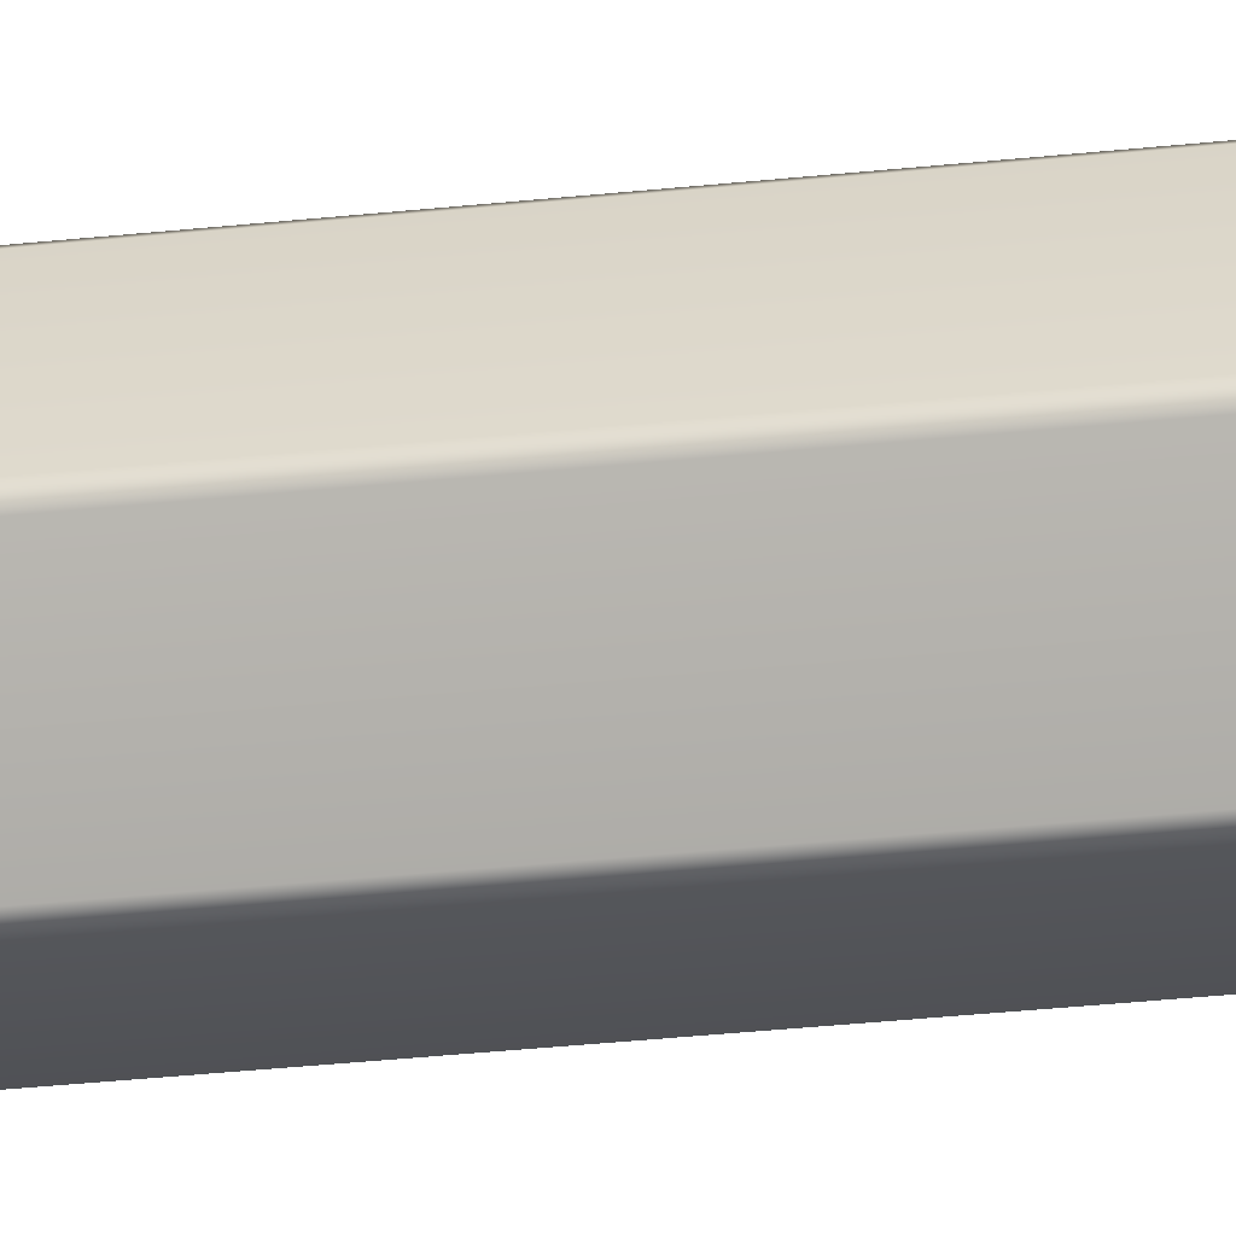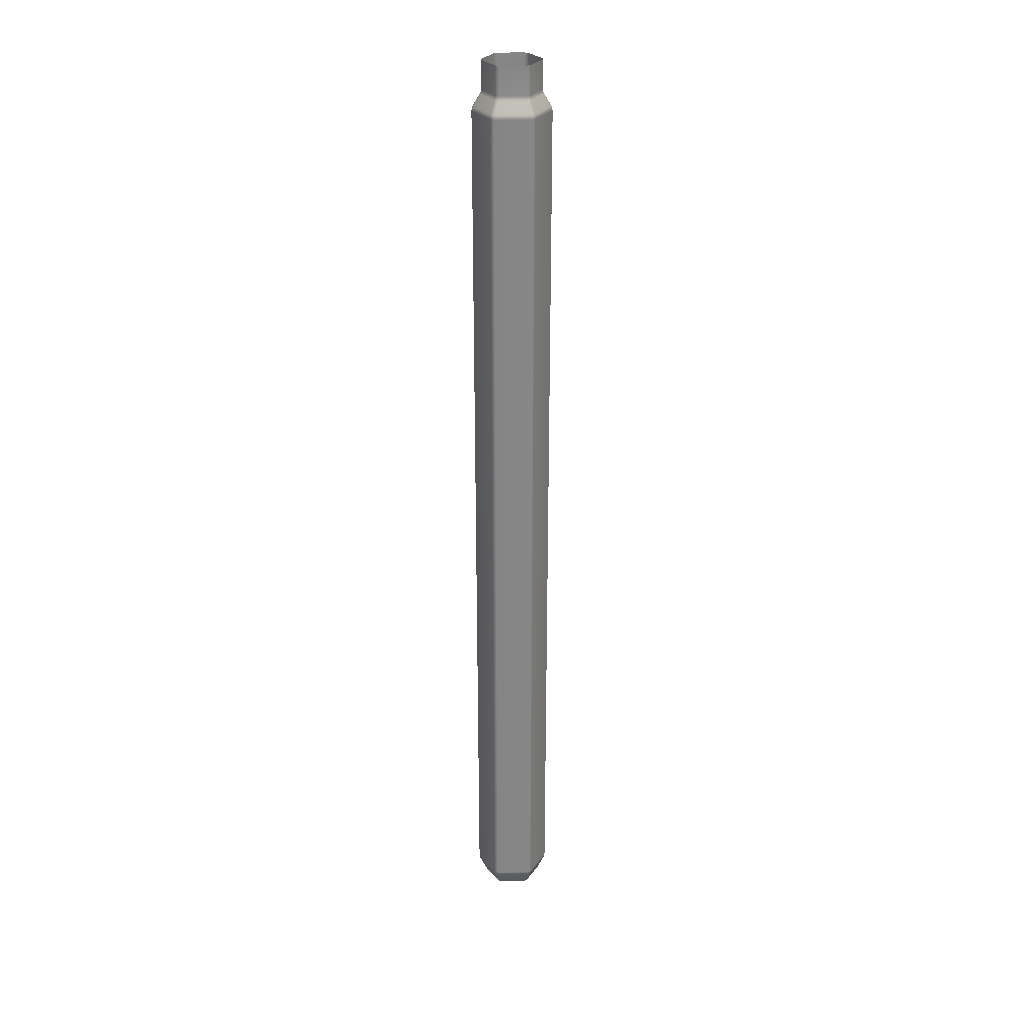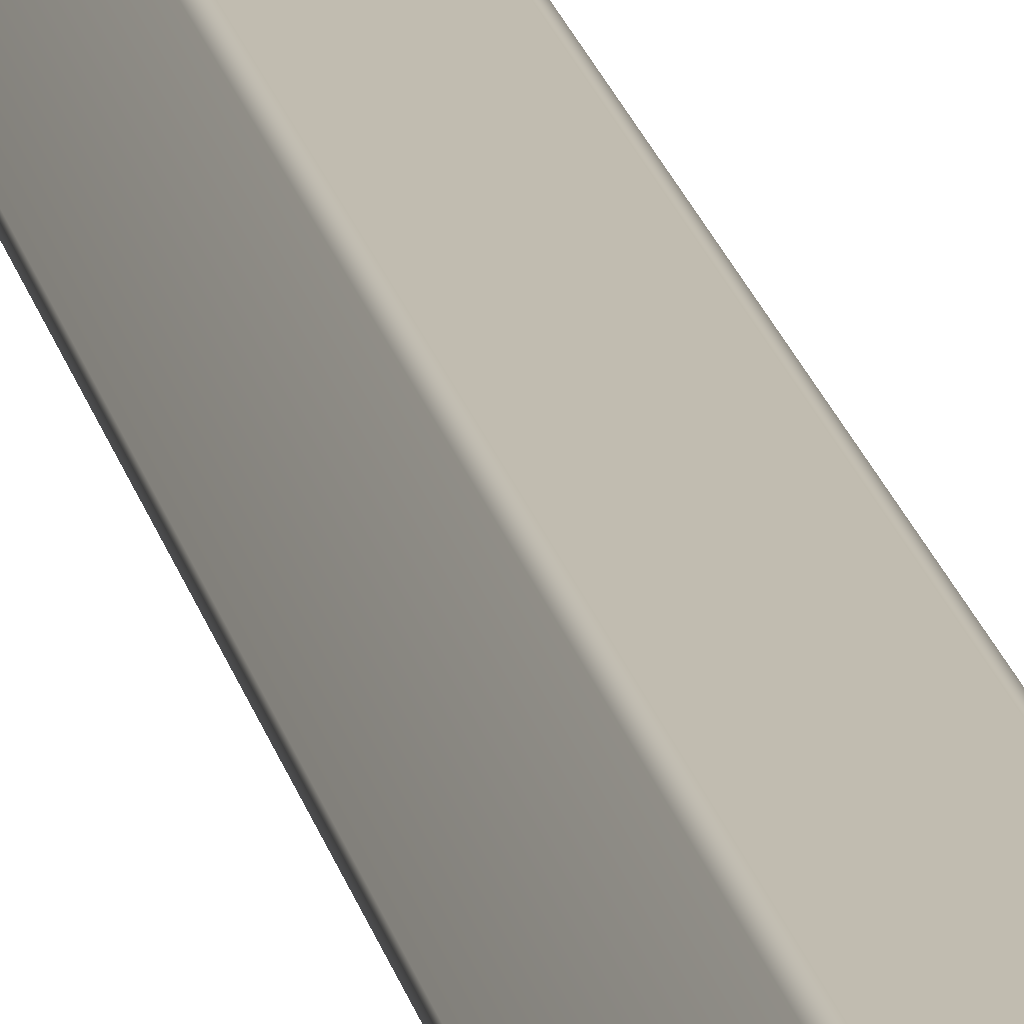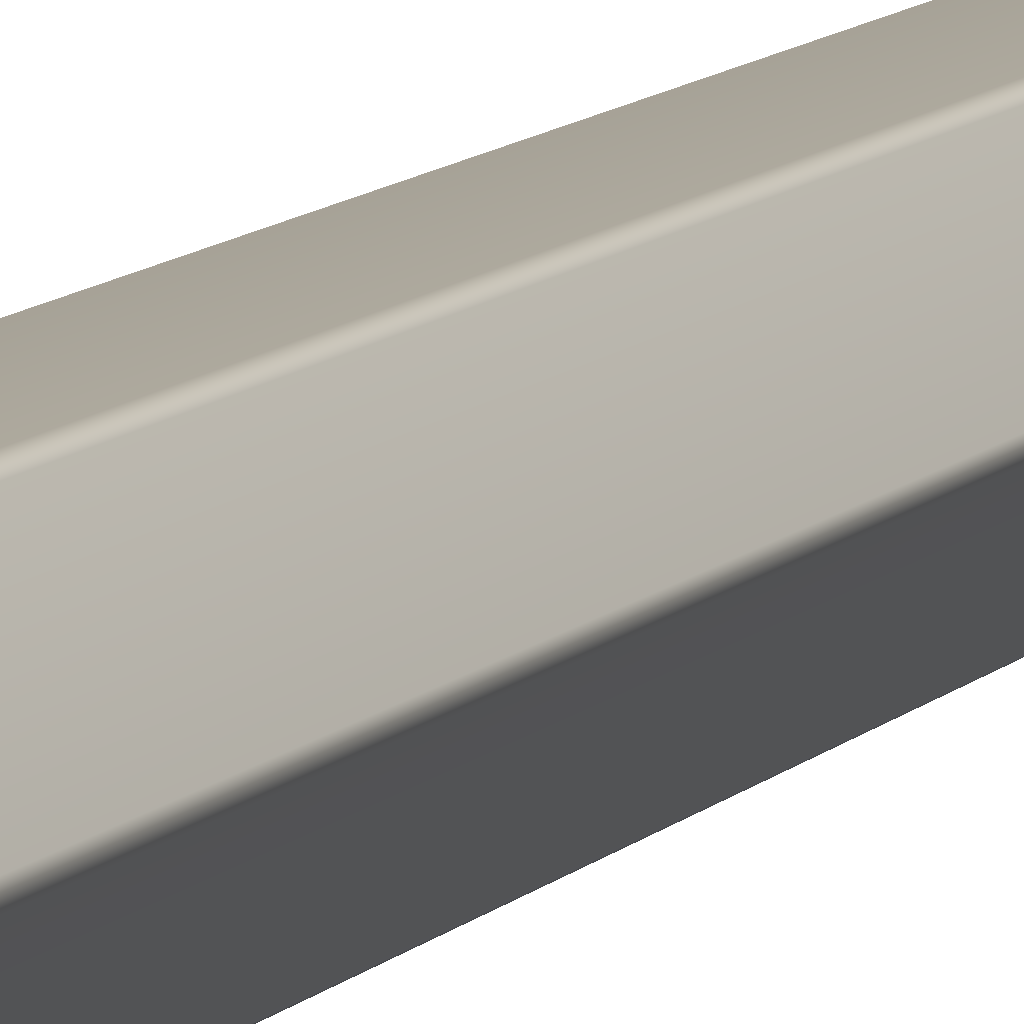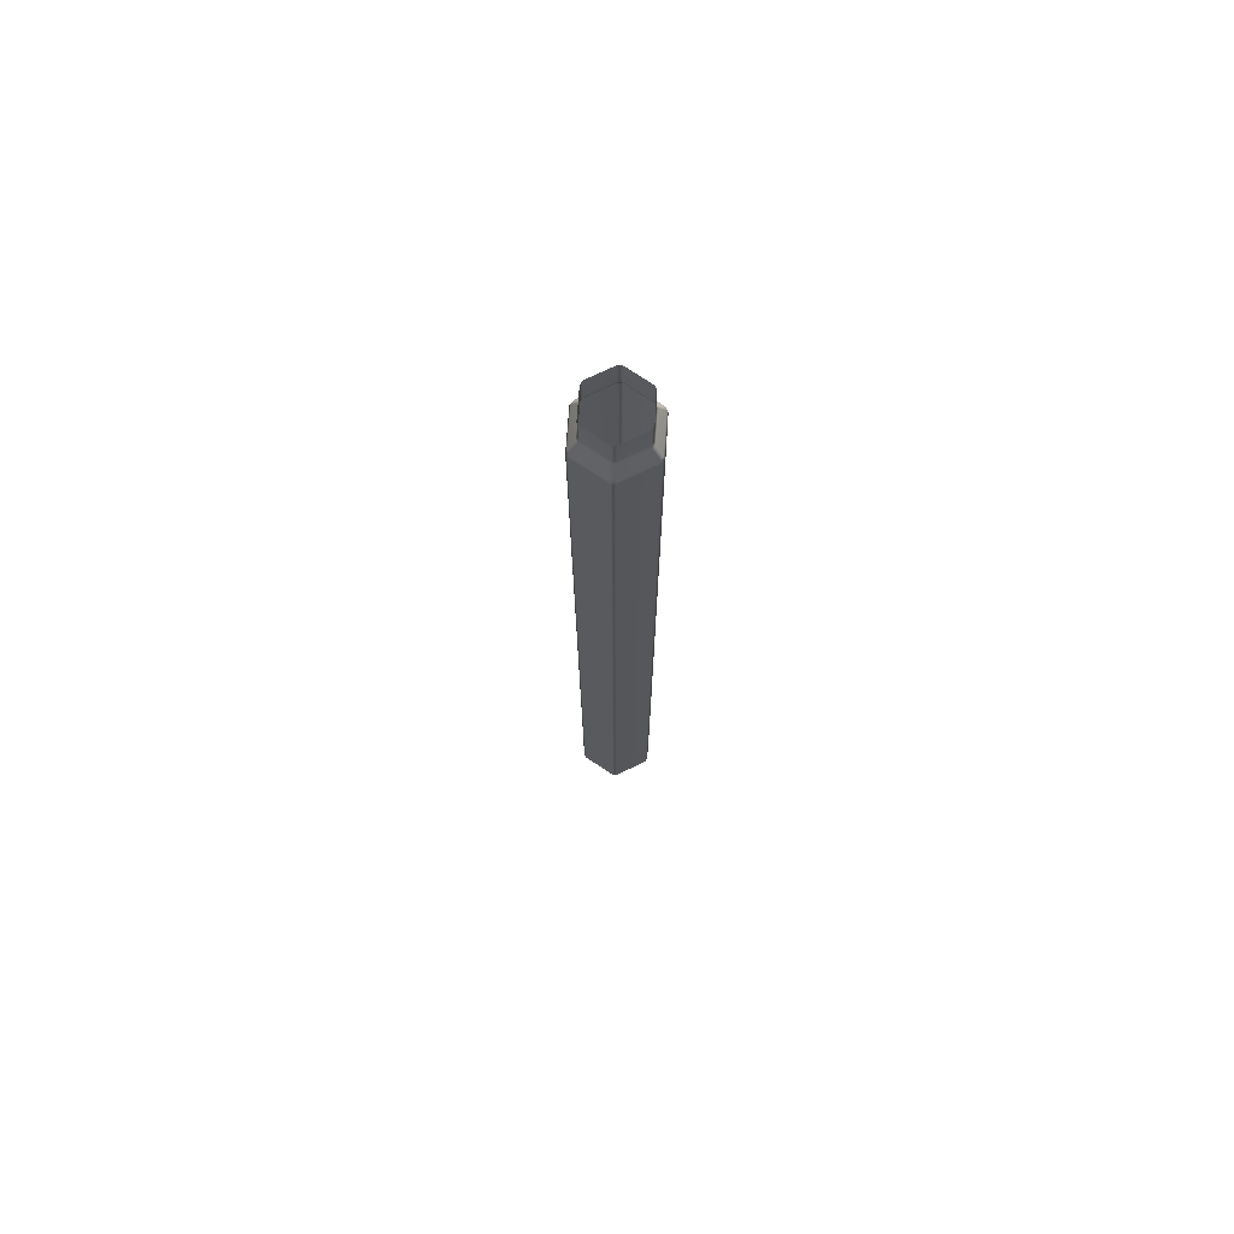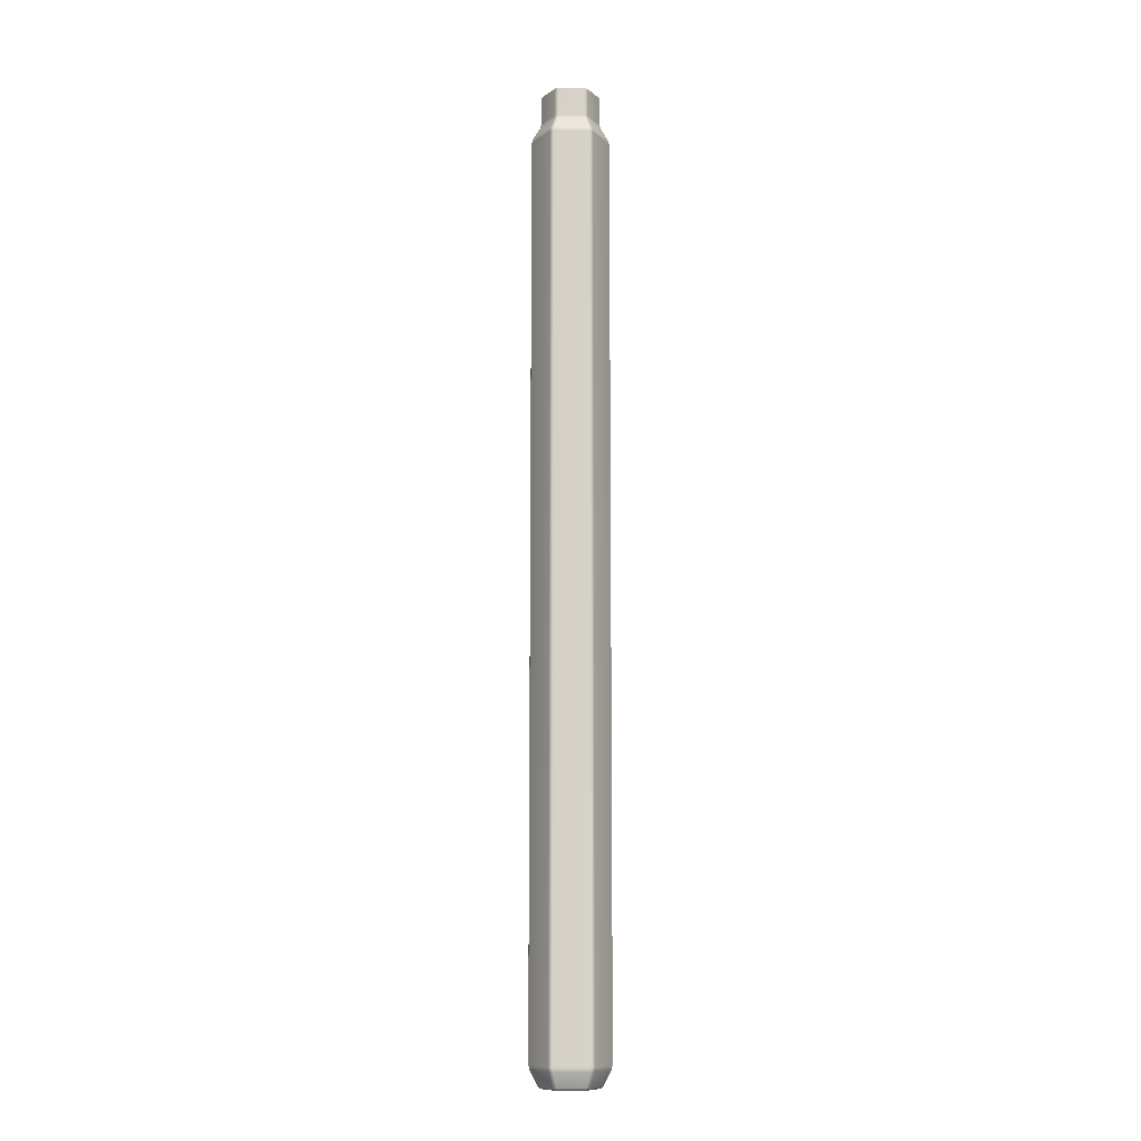
<metadata>
{"format":"obj","ext":"obj","renderer":"f3d","projection":"perspective","resolution":1024,"background":"white","views":[{"elev":-23.1,"azim":-78.3,"up":"+Z"},{"elev":27.9,"azim":178.5,"up":"+Y"},{"elev":16.4,"azim":-9.8,"up":"+Z"},{"elev":7.6,"azim":18.0,"up":"+Z"},{"elev":72.9,"azim":34.1,"up":"+Y"},{"elev":-10.6,"azim":-121.8,"up":"+Y"}]}
</metadata>
<code>
g ENV_S10_Retro_Wrecking_Ball_Cable_Large_01b_MO
v 0.1788 4.11 -0.3496
v 0.2136 4.11 -0.3297
v 0.2136 13.18 -0.3297
v 0.1788 13.18 -0.3496
v 0.1719 13.22 -0.3389
v -0.1719 13.22 -0.3389
v -0.1788 13.18 -0.3496
v 0.2078 13.22 -0.3183
v 0.3924 13.18 -0.01998
v 0.1715 13.34 -0.2556
v 0.1357 13.34 -0.2762
v 0.3795 13.22 -0.02063
v -0.2077 13.22 -0.3183
v -0.1356 13.34 -0.2762
v -0.1715 13.34 -0.2556
v -0.2135 13.18 -0.3297
v -0.3797 13.22 -0.02063
v -0.2135 4.11 -0.3297
v -0.1788 4.11 -0.3496
v -0.3923 13.18 -0.01998
v 0.3924 13.18 0.01994
v 0.3924 4.11 -0.01998
v 0.3924 4.11 0.01994
v 0.3795 13.22 0.0208
v 0.2136 13.18 0.3299
v 0.2078 13.22 0.3185
v 0.3072 13.34 0.0208
v 0.3072 13.34 -0.02063
v -0.3797 13.22 0.0208
v -0.3071 13.34 -0.02063
v -0.3071 13.34 0.0208
v -0.3923 13.18 0.01994
v -0.2077 13.22 0.3185
v -0.3923 4.11 0.01994
v -0.3923 4.11 -0.01998
v -0.2135 13.18 0.3299
v -0.1719 13.22 0.3391
v -0.1715 13.34 0.2556
v -0.1356 13.34 0.2764
v -0.1788 13.18 0.3498
v 0.1719 13.22 0.3391
v -0.1788 4.11 0.3498
v -0.2135 4.11 0.3299
v 0.1788 13.18 0.3498
v 0.2078 13.22 0.3185
v 0.1357 13.34 0.2764
v 0.1715 13.34 0.2556
v 0.2136 13.18 0.3299
v 0.2136 4.11 0.3299
v 0.1788 4.11 0.3498
v 0.1649 13.67 -0.2456
v 0.1303 13.67 -0.2655
v 0.1303 13.39 -0.2655
v 0.1649 13.39 -0.2456
v 0.1715 13.34 -0.2556
v 0.3072 13.34 -0.02063
v 0.1357 13.34 -0.2762
v 0.2951 13.39 -0.01998
v -0.1303 13.39 -0.2655
v -0.1356 13.34 -0.2762
v 0.3072 13.34 0.0208
v -0.1648 13.39 -0.2456
v -0.1303 13.67 -0.2655
v -0.1648 13.67 -0.2456
v -0.1715 13.34 -0.2556
v -0.2951 13.39 -0.01998
v -0.3071 13.34 -0.02063
v -0.2951 13.39 0.01994
v -0.2951 13.67 -0.01998
v -0.2951 13.67 0.01994
v -0.3071 13.34 0.0208
v -0.1648 13.39 0.2455
v -0.1715 13.34 0.2556
v -0.1303 13.39 0.2657
v -0.1648 13.67 0.2455
v -0.1303 13.67 0.2657
v -0.1356 13.34 0.2764
v 0.1303 13.39 0.2657
v 0.1357 13.34 0.2764
v 0.1649 13.39 0.2455
v 0.1715 13.34 0.2556
v 0.1303 13.67 0.2657
v 0.1649 13.67 0.2455
v 0.2951 13.67 0.01994
v 0.2951 13.67 -0.01998
v 0.2951 13.39 0.01994
v 0.1715 13.34 0.2556
v 0.1649 13.39 0.2455
v 0.2078 13.22 -0.3183
v 0.3795 13.22 -0.02063
v 0.1715 13.34 -0.2556
v 0.3072 13.34 -0.02063
v 0.1357 13.34 -0.2762
v -0.1356 13.34 -0.2762
v 0.1719 13.22 -0.3389
v -0.1719 13.22 -0.3389
v -0.1715 13.34 -0.2556
v -0.3071 13.34 -0.02063
v -0.2077 13.22 -0.3183
v -0.3797 13.22 -0.02063
v -0.3071 13.34 0.0208
v -0.1715 13.34 0.2556
v -0.3797 13.22 0.0208
v -0.2077 13.22 0.3185
v -0.1356 13.34 0.2764
v 0.1357 13.34 0.2764
v -0.1719 13.22 0.3391
v 0.1719 13.22 0.3391
v 0.1715 13.34 0.2556
v 0.3072 13.34 0.0208
v 0.2078 13.22 0.3185
v 0.3795 13.22 0.0208
v 0.208 4.067 -0.319
v 0.1711 3.915 -0.2552
v 0.3801 4.067 -0.02063
v 0.3065 3.915 -0.02063
v 0.1355 3.915 -0.2758
v 0.1722 4.067 -0.3396
v -0.1354 3.915 -0.2758
v -0.1723 4.067 -0.3396
v -0.171 3.915 -0.2552
v -0.208 4.067 -0.319
v -0.3065 3.915 -0.02063
v -0.3803 4.067 -0.02063
v -0.3065 3.915 0.02058
v -0.3803 4.067 0.02058
v -0.171 3.915 0.2552
v -0.208 4.067 0.3189
v -0.1354 3.915 0.2758
v -0.1723 4.067 0.3395
v 0.1355 3.915 0.2758
v 0.1722 4.067 0.3395
v 0.1711 3.915 0.2552
v 0.208 4.067 0.3189
v 0.3065 3.915 0.02058
v 0.3801 4.067 0.02058
v 0.2799 3.895 -2.199e-05
v 0.14 3.895 -0.2425
v 0.14 3.895 0.2425
v -0.1399 3.895 0.2425
v -0.2801 3.895 -2.199e-05
v -0.1399 3.895 -0.2425
v 0.1788 13.18 -0.3496
v -0.1788 13.18 -0.3496
v 0.1788 4.11 -0.3496
v -0.1788 4.11 -0.3496
v 0.3924 13.18 -0.01998
v 0.2136 13.18 -0.3297
v 0.3924 4.11 -0.01998
v 0.2136 4.11 -0.3297
v 0.2136 13.18 0.3299
v 0.3924 13.18 0.01994
v 0.2136 4.11 0.3299
v 0.3924 4.11 0.01994
v -0.1788 13.18 0.3498
v 0.1788 13.18 0.3498
v -0.1788 4.11 0.3498
v 0.1788 4.11 0.3498
v -0.3923 13.18 0.01994
v -0.2135 13.18 0.3299
v -0.3923 4.11 0.01994
v -0.2135 4.11 0.3299
v -0.2135 13.18 -0.3297
v -0.3923 13.18 -0.01998
v -0.2135 4.11 -0.3297
v -0.3923 4.11 -0.01998
v 0.2951 13.39 -0.01998
v 0.2951 13.67 -0.01998
v 0.1649 13.39 -0.2456
v 0.1649 13.67 -0.2456
v 0.1303 13.39 -0.2655
v 0.1303 13.67 -0.2655
v -0.1303 13.39 -0.2655
v -0.1303 13.67 -0.2655
v -0.1648 13.39 -0.2456
v -0.1648 13.67 -0.2456
v -0.2951 13.39 -0.01998
v -0.2951 13.67 -0.01998
v -0.2951 13.39 0.01994
v -0.2951 13.67 0.01994
v -0.1648 13.39 0.2455
v -0.1648 13.67 0.2455
v -0.1303 13.39 0.2657
v -0.1303 13.67 0.2657
v 0.1303 13.39 0.2657
v 0.1303 13.67 0.2657
v 0.1649 13.39 0.2455
v 0.1649 13.67 0.2455
v 0.2951 13.39 0.01994
v 0.2951 13.67 0.01994
v -0.1788 4.11 0.3498
v 0.1788 4.11 0.3498
v -0.1723 4.067 0.3395
v -0.208 4.067 0.3189
v -0.2135 4.11 0.3299
v 0.1722 4.067 0.3395
v -0.1354 3.915 0.2758
v 0.2136 4.11 0.3299
v -0.3803 4.067 0.02058
v -0.3923 4.11 0.01994
v -0.171 3.915 0.2552
v -0.3803 4.067 -0.02063
v -0.3923 4.11 -0.01998
v -0.3065 3.915 0.02058
v -0.208 4.067 -0.319
v -0.2135 4.11 -0.3297
v -0.3065 3.915 -0.02063
v -0.1723 4.067 -0.3396
v -0.1788 4.11 -0.3496
v -0.171 3.915 -0.2552
v 0.1722 4.067 -0.3396
v 0.1788 4.11 -0.3496
v -0.1354 3.915 -0.2758
v 0.208 4.067 -0.319
v 0.2136 4.11 -0.3297
v 0.1355 3.915 -0.2758
v 0.3801 4.067 -0.02063
v 0.3924 4.11 -0.01998
v 0.1711 3.915 -0.2552
v 0.3801 4.067 0.02058
v 0.3924 4.11 0.01994
v 0.3065 3.915 -0.02063
v 0.208 4.067 0.3189
v 0.1711 3.915 0.2552
v 0.3065 3.915 0.02058
v 0.1355 3.915 0.2758
v 0.14 3.895 -0.2425
v 0.2799 3.895 -2.199e-05
v -0.1399 3.895 -0.2425
v 0.14 3.895 0.2425
v -0.2801 3.895 -2.199e-05
v -0.1399 3.895 0.2425
g ENV_S10_Retro_Wrecking_Ball_Cable_Large_01b_MO_0
f 3 2 1
f 3 1 4
f 5 3 4
f 4 6 5
f 4 7 6
f 5 8 3
f 8 9 3
f 5 10 8
f 5 11 10
f 8 12 9
f 13 6 7
f 13 14 6
f 13 15 14
f 13 7 16
f 16 17 13
f 7 18 16
f 7 19 18
f 16 20 17
f 12 21 9
f 21 22 9
f 21 23 22
f 12 24 21
f 24 25 21
f 24 26 25
f 27 24 12
f 27 12 28
f 29 17 20
f 29 30 17
f 29 31 30
f 29 20 32
f 32 33 29
f 20 34 32
f 20 35 34
f 32 36 33
f 37 33 36
f 37 38 33
f 37 39 38
f 37 36 40
f 40 41 37
f 36 42 40
f 36 43 42
f 40 44 41
f 45 41 44
f 45 46 41
f 45 47 46
f 45 44 48
f 44 49 48
f 44 50 49
f 53 52 51
f 53 51 54
f 55 53 54
f 54 56 55
f 55 57 53
f 54 58 56
f 57 59 53
f 57 60 59
f 61 56 58
f 60 62 59
f 62 63 59
f 62 64 63
f 60 65 62
f 65 66 62
f 65 67 66
f 67 68 66
f 68 69 66
f 68 70 69
f 67 71 68
f 71 72 68
f 71 73 72
f 73 74 72
f 74 75 72
f 74 76 75
f 73 77 74
f 77 78 74
f 77 79 78
f 79 80 78
f 79 81 80
f 80 82 78
f 80 83 82
f 58 85 84
f 58 84 86
f 61 58 86
f 86 87 61
f 86 88 87
f 91 90 89
f 91 92 90
f 95 94 93
f 95 96 94
f 99 98 97
f 99 100 98
f 103 102 101
f 103 104 102
f 107 106 105
f 107 108 106
f 111 110 109
f 111 112 110
f 115 114 113
f 115 116 114
f 119 118 117
f 119 120 118
f 123 122 121
f 123 124 122
f 127 126 125
f 127 128 126
f 131 130 129
f 131 132 130
f 135 134 133
f 135 136 134
f 139 138 137
f 140 138 139
f 141 138 140
f 142 138 141
f 145 144 143
f 145 146 144
f 149 148 147
f 149 150 148
f 153 152 151
f 153 154 152
f 157 156 155
f 157 158 156
f 161 160 159
f 161 162 160
f 165 164 163
f 165 166 164
f 169 168 167
f 169 170 168
f 173 172 171
f 173 174 172
f 177 176 175
f 177 178 176
f 181 180 179
f 181 182 180
f 185 184 183
f 185 186 184
f 189 188 187
f 189 190 188
f 193 192 191
f 194 193 191
f 194 191 195
f 193 196 192
f 194 197 193
f 196 198 192
f 199 194 195
f 199 195 200
f 194 201 197
f 202 199 200
f 202 200 203
f 202 204 199
f 205 202 203
f 205 203 206
f 202 207 204
f 208 205 206
f 208 206 209
f 208 210 205
f 211 208 209
f 211 209 212
f 208 213 210
f 214 211 212
f 214 212 215
f 214 216 211
f 215 217 214
f 215 218 217
f 214 219 216
f 220 217 218
f 220 218 221
f 222 217 220
f 221 223 220
f 221 198 223
f 196 223 198
f 196 224 223
f 222 220 225
f 196 226 224
f 219 227 216
f 227 213 216
f 219 222 228
f 219 228 227
f 222 225 228
f 227 229 213
f 213 229 210
f 229 207 210
f 225 230 228
f 225 224 230
f 226 230 224
f 229 231 207
f 207 231 204
f 231 201 204
f 232 230 226
f 231 232 201
f 232 226 197
f 201 232 197

</code>
